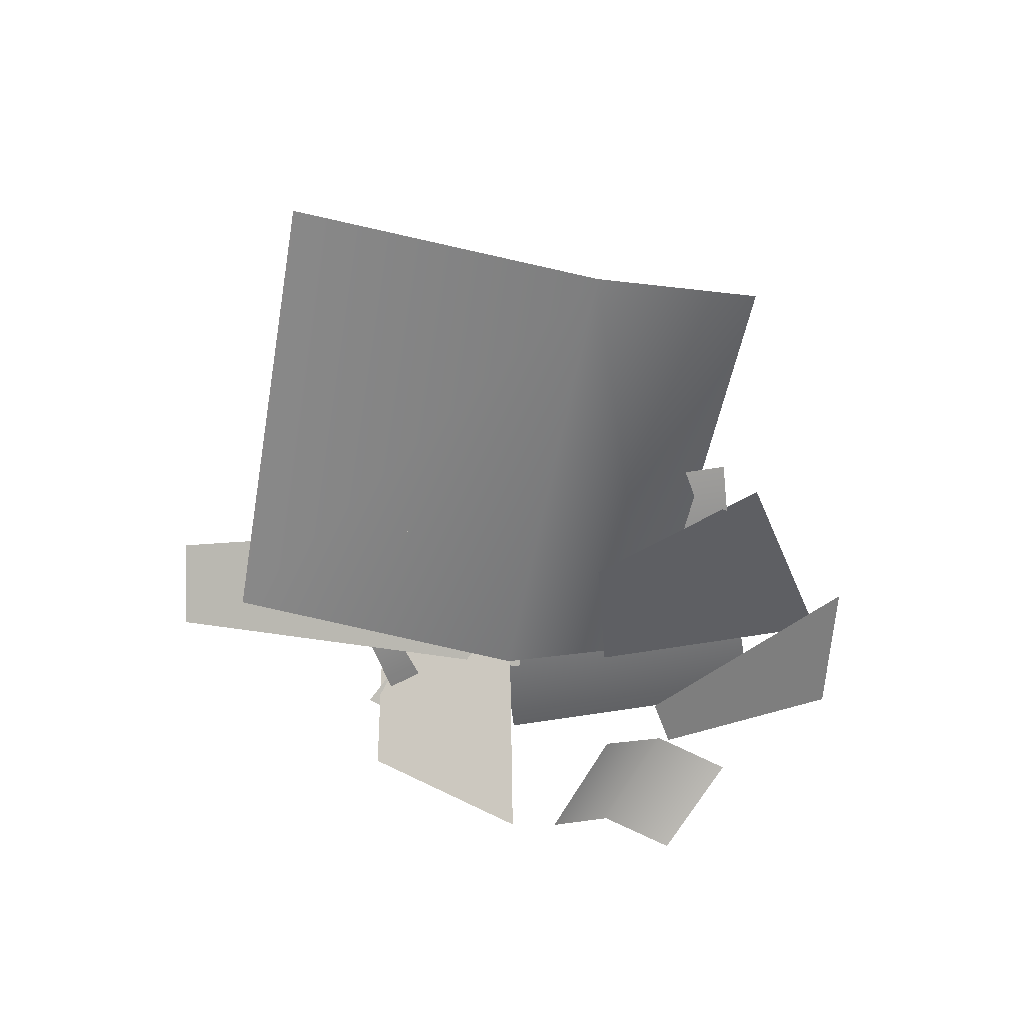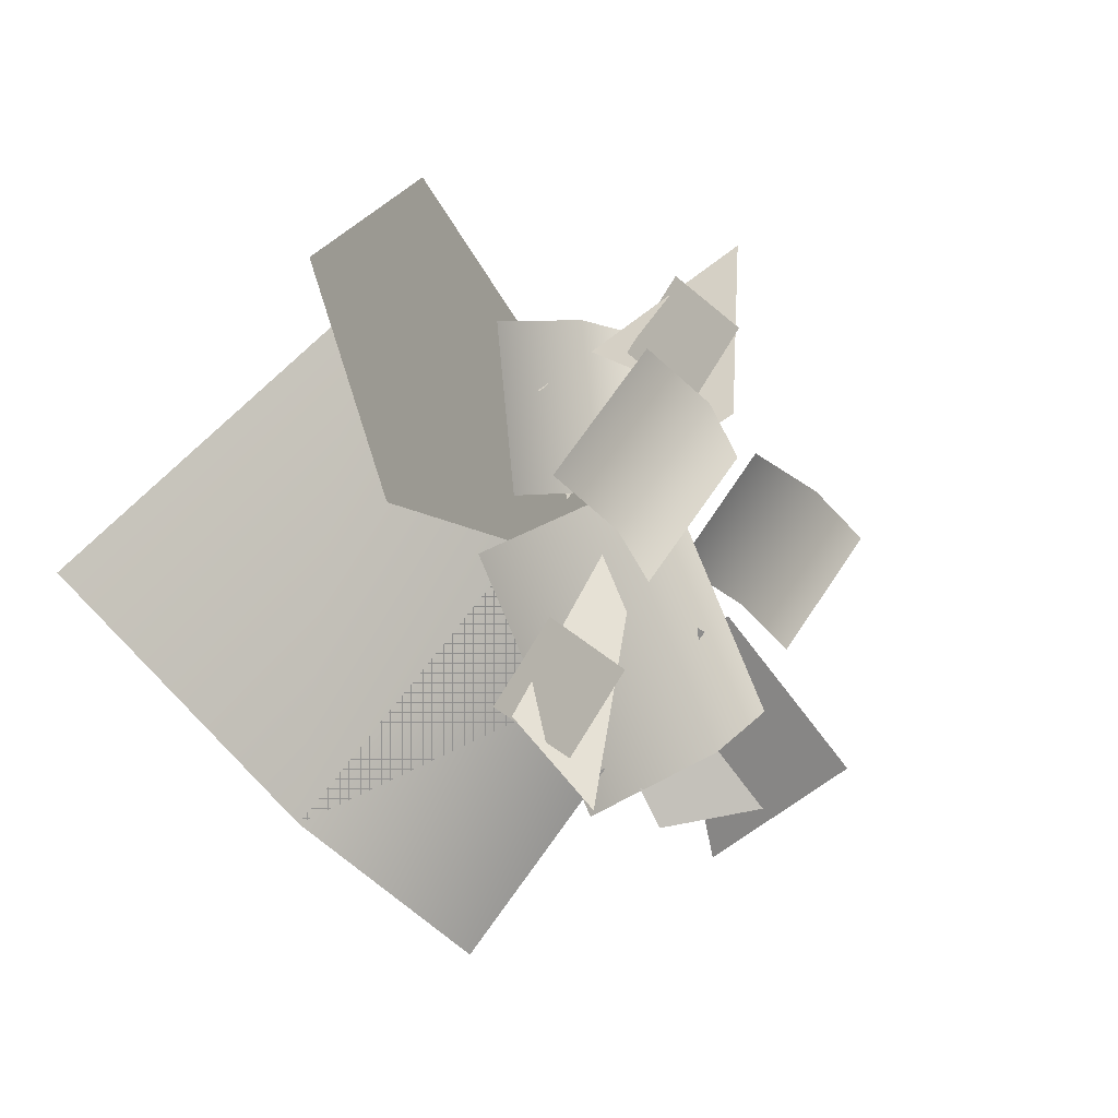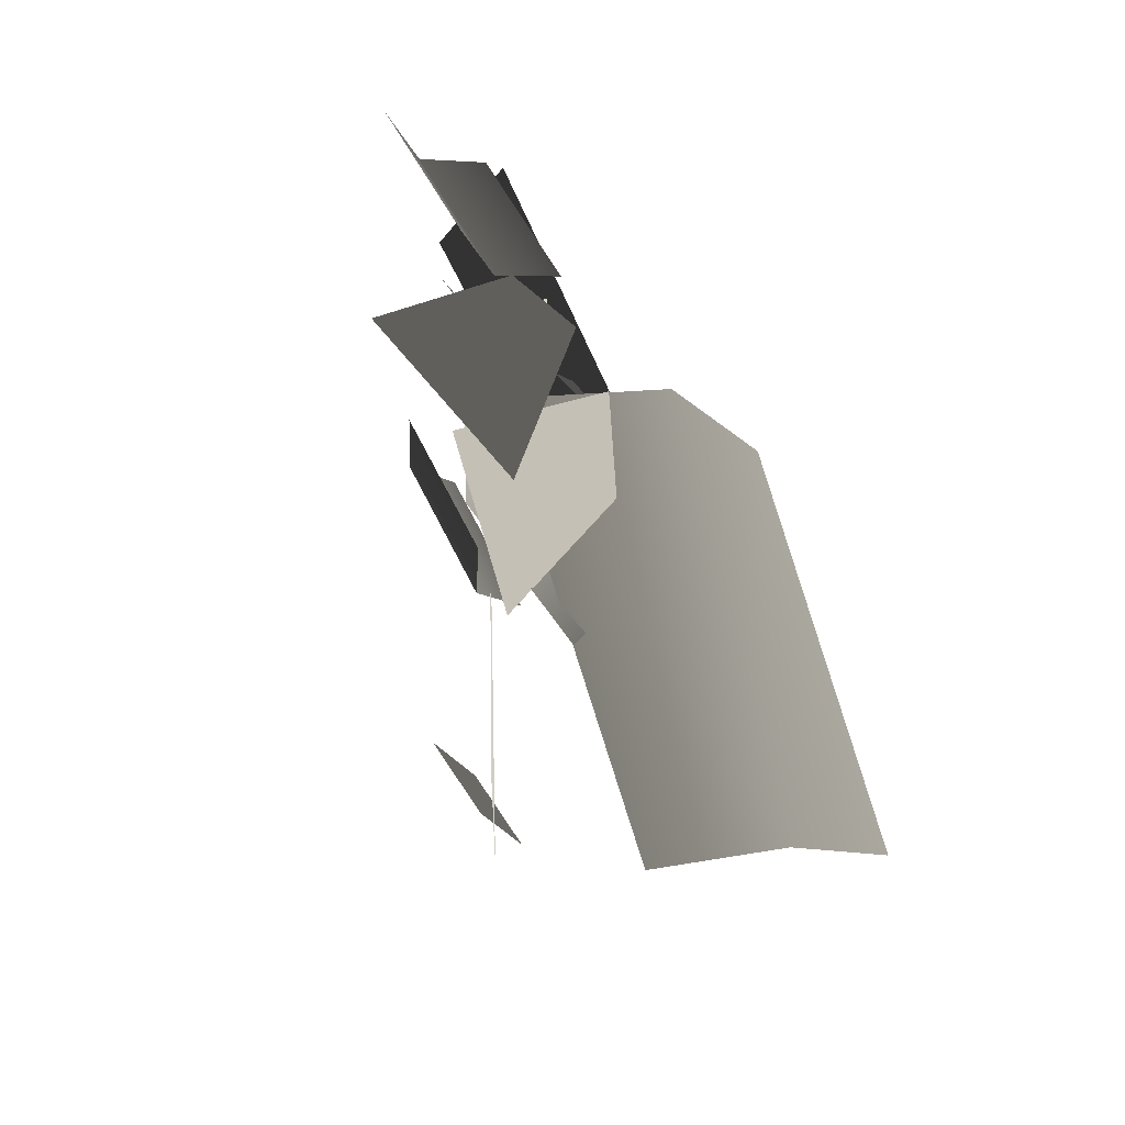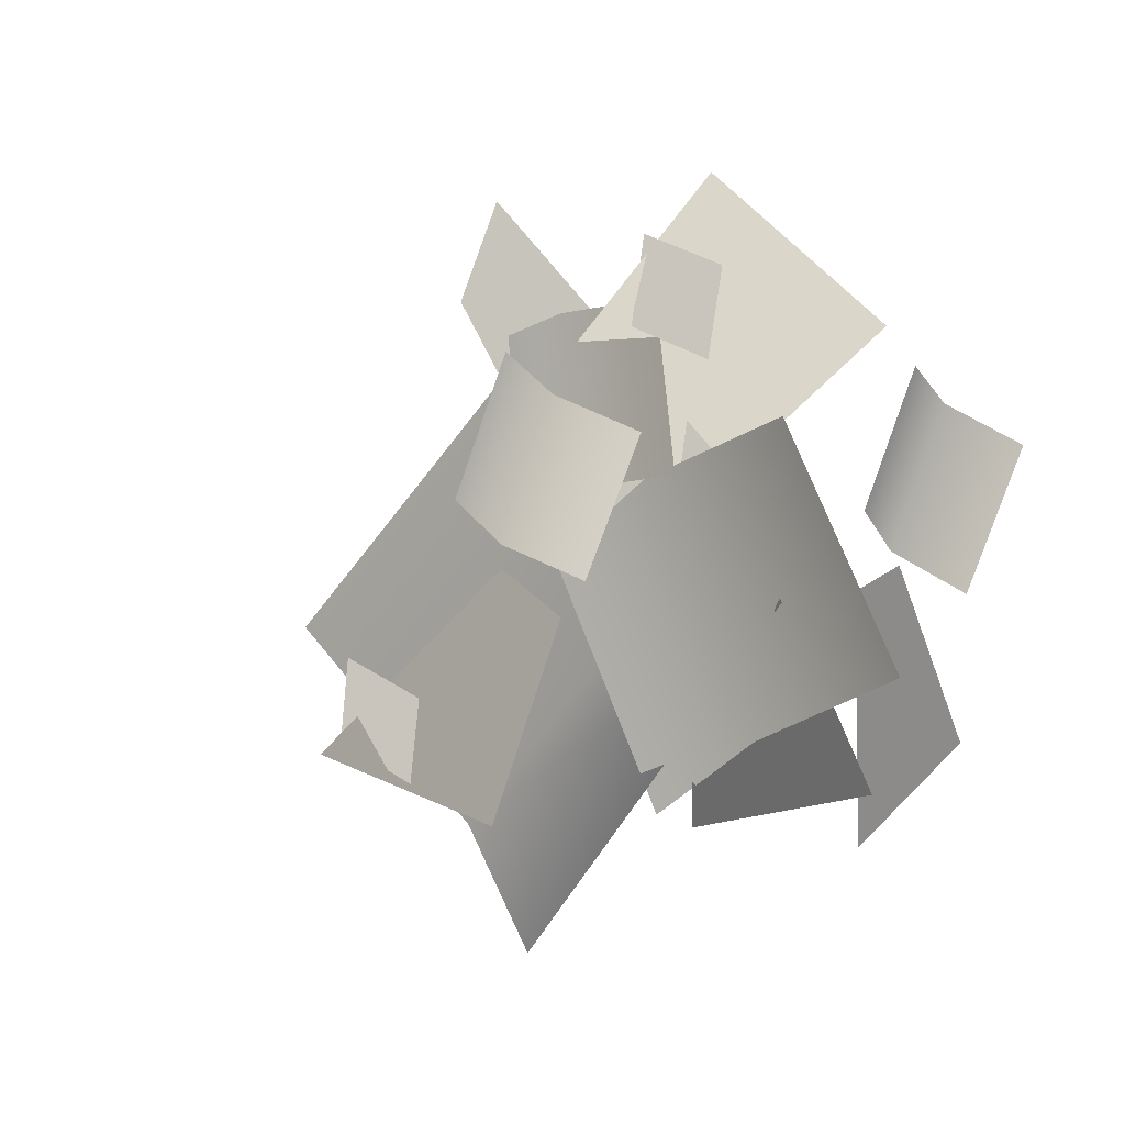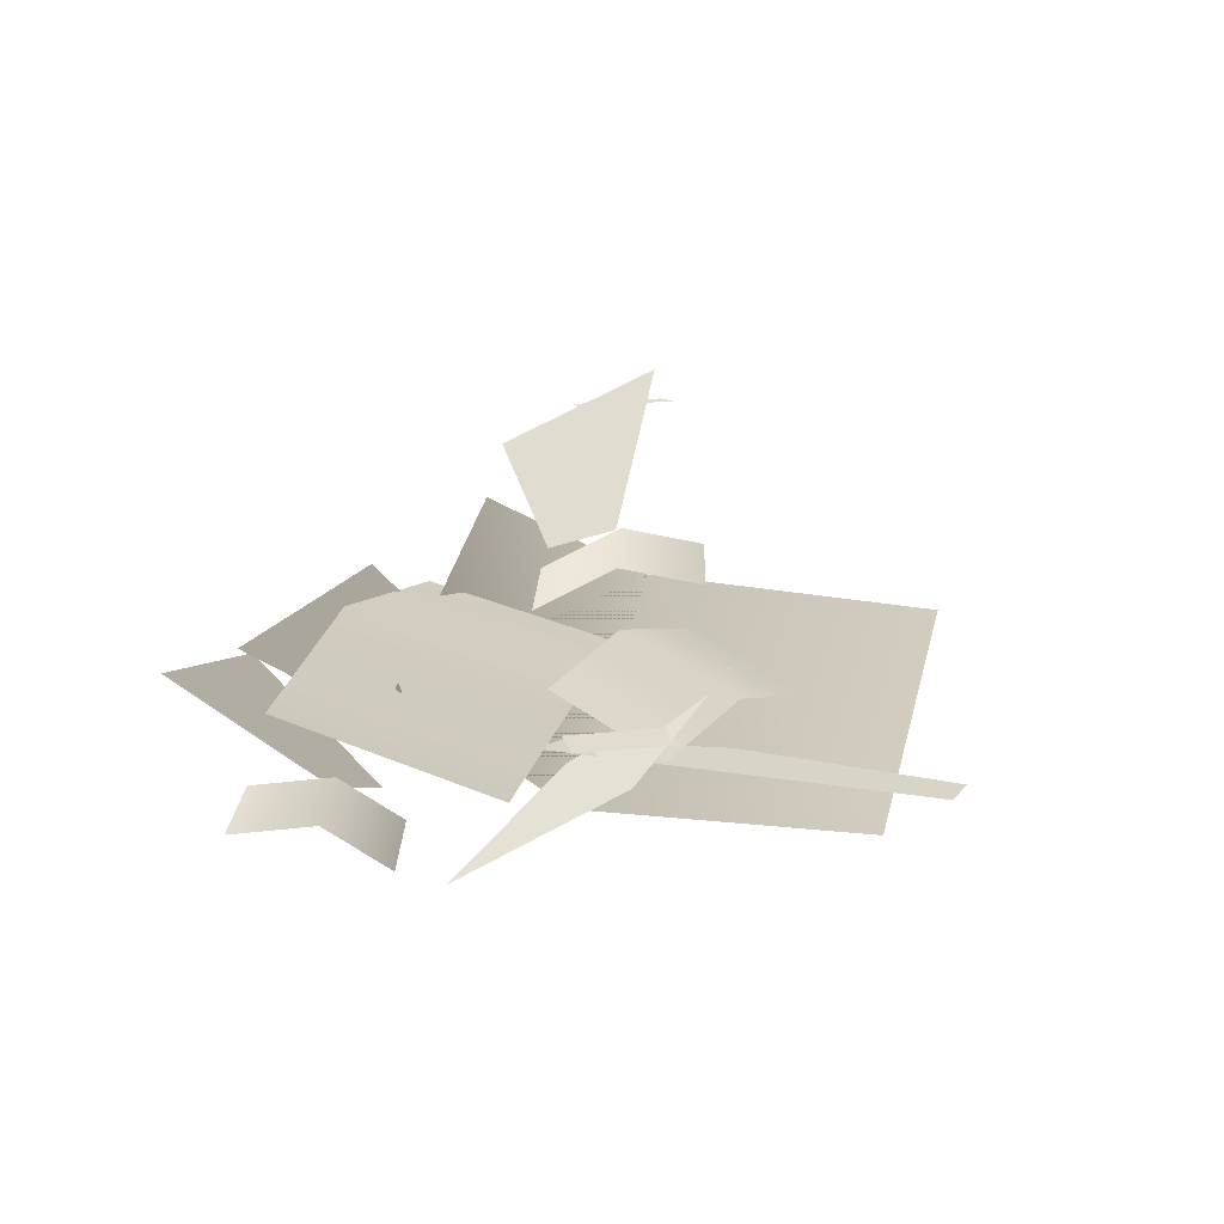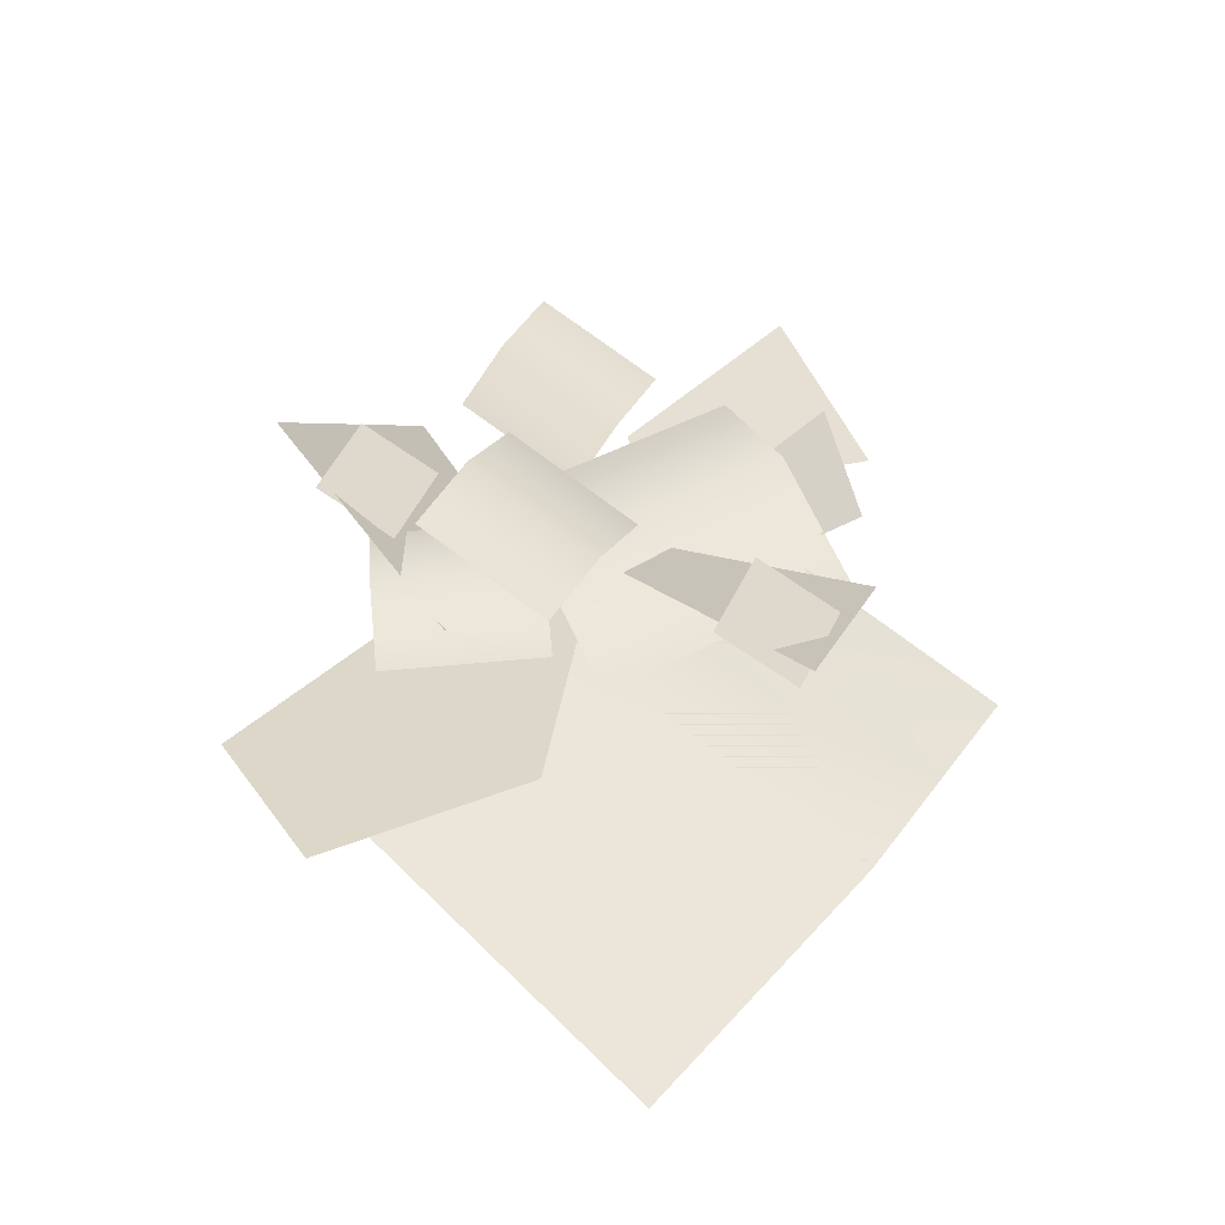
<metadata>
{"format":"obj","ext":"obj","renderer":"f3d","projection":"perspective","resolution":1024,"background":"white","views":[{"elev":-66.9,"azim":125.0,"up":"+Y"},{"elev":-11.3,"azim":143.2,"up":"+Z"},{"elev":-53.6,"azim":-63.1,"up":"+Z"},{"elev":-4.2,"azim":-144.3,"up":"+Z"},{"elev":27.6,"azim":-32.2,"up":"+Y"},{"elev":55.3,"azim":91.3,"up":"+Y"}]}
</metadata>
<code>
v -2.089 0.3437 0.9846
v -1.152 0.2738 0.3468
v -0.5818 0.7819 0.7624
v -1.607 0.9459 1.588
v -2.089 0.3437 0.9846
v -1.607 0.9459 1.588
v -0.5818 0.7819 0.7624
v -1.152 0.2738 0.3468
v -1.471 0.7624 0.8465
v -1.089 0.7677 1.023
v -1.255 0.9178 1.38
v -1.638 0.9124 1.203
v -1.471 0.7624 0.8465
v -1.638 0.9124 1.203
v -1.255 0.9178 1.38
v -1.089 0.7677 1.023
v -0.6165 1.124 -1.104
v 0.04511 1.463 -0.8024
v -0.6651 1.126 -0.01923
v -0.8897 1.008 -0.2276
v -0.8897 1.008 -0.2276
v -0.6651 1.126 -0.01923
v 0.04511 1.463 -0.8024
v -0.6165 1.124 -1.104
v -1.014 1.005 -0.07924
v -0.7022 1.184 0.07998
v -1.09 1.339 0.6638
v -1.401 1.16 0.5046
v -0.7973 1.274 0.875
v -0.4099 1.119 0.2912
v -1.014 1.005 -0.07924
v -1.401 1.16 0.5046
v -1.09 1.339 0.6638
v -0.7022 1.184 0.07998
v -0.7973 1.274 0.875
v -0.4099 1.119 0.2912
v -0.4771 0.4782 0.06671
v -1.074 0.6457 0.3803
v -1.652 0.6994 -0.7483
v -1.054 0.5319 -1.062
v -2.182 0.4321 -0.4895
v -1.605 0.3784 0.639
v -0.4771 0.4782 0.06671
v -1.054 0.5319 -1.062
v -1.652 0.6994 -0.7483
v -1.074 0.6457 0.3803
v -2.182 0.4321 -0.4895
v -1.605 0.3784 0.639
v -1.259 0.6933 0.3804
v -0.8656 0.8446 0.3322
v -0.7714 0.8445 1.101
v -1.165 0.6931 1.149
v -0.3966 0.7259 1.055
v -0.4908 0.726 0.2862
v -1.259 0.6933 0.3804
v -1.165 0.6931 1.149
v -0.7714 0.8445 1.101
v -0.8656 0.8446 0.3322
v -0.3966 0.7259 1.055
v -0.4908 0.726 0.2862
v -1.369 0.4645 0.4384
v -1.061 0.2716 0.1626
v -0.153 0.4897 1.737
v -0.2603 0.06636 0.3439
v 0.264 0.2247 1.352
v 0.264 0.2247 1.352
v -1.061 0.2716 0.1626
v -1.369 0.4645 0.4384
v -0.153 0.4897 1.737
v -0.2603 0.06636 0.3439
v -2.542 0.6146 -0.7541
v -1.928 0.337 -1.189
v -1.818 0.1321 -0.104
v -2.1 0.2745 -0.01534
v -2.1 0.2745 -0.01534
v -1.818 0.1321 -0.104
v -1.928 0.337 -1.189
v -2.542 0.6146 -0.7541
v -2.432 0.3221 -0.1498
v -2.105 0.3547 0.03773
v -2.45 0.5364 0.6065
v -2.777 0.5038 0.419
v -2.225 0.3503 0.8028
v -1.88 0.1686 0.234
v -2.432 0.3221 -0.1498
v -2.777 0.5038 0.419
v -2.45 0.5364 0.6065
v -2.105 0.3547 0.03773
v -2.225 0.3503 0.8028
v -1.88 0.1686 0.234
v -1.124 0.0226 0.3339
v 0.2375 0.1878 -1.138
v -1.704 0.563 -0.1704
v -0.3882 0.563 -1.682
v -0.08868 0.0226 1.235
v -1.124 0.0226 0.3339
v 0.2375 0.1878 -1.138
v 1.347 0.1015 -0.172
v -1.704 0.563 -0.1704
v -0.3882 0.563 -1.682
v -0.3388 1.328 -0.9267
v 0.04372 1.334 -0.7503
v -0.1229 1.484 -0.3936
v -0.5054 1.478 -0.57
v -0.3388 1.328 -0.9267
v -0.5054 1.478 -0.57
v -0.1229 1.484 -0.3936
v 0.04372 1.334 -0.7503
v -2.091 0.5111 -0.9648
v -1.331 0.677 -1.108
v -1.09 0.3122 -0.2511
v -1.45 0.1668 -0.03896
v -2.091 0.5111 -0.9648
v -1.45 0.1668 -0.03896
v -1.09 0.3122 -0.2511
v -1.331 0.677 -1.108
g alpha_2434_704
f 1 3 2
f 1 4 3
f 5 7 6
f 5 8 7
f 9 11 10
f 9 12 11
f 13 15 14
f 13 16 15
f 17 19 18
f 17 20 19
f 21 23 22
f 21 24 23
f 25 27 26
f 25 27 26
f 25 28 27
f 25 28 27
f 26 27 29
f 26 27 29
f 26 29 30
f 26 29 30
f 31 33 32
f 31 33 32
f 31 34 33
f 31 34 33
f 34 35 33
f 34 35 33
f 34 36 35
f 34 36 35
f 37 39 38
f 37 40 39
f 38 39 41
f 38 41 42
f 43 45 44
f 43 46 45
f 46 47 45
f 46 48 47
f 49 51 50
f 49 52 51
f 50 51 53
f 50 53 54
f 55 57 56
f 55 58 57
f 58 59 57
f 58 60 59
f 61 63 62
f 64 62 63
f 64 63 65
f 66 68 67
f 66 69 68
f 66 67 70
f 71 73 72
f 71 74 73
f 75 77 76
f 75 78 77
f 79 81 80
f 79 82 81
f 80 81 83
f 80 83 84
f 85 87 86
f 85 88 87
f 88 89 87
f 88 90 89
f 91 93 92
f 92 93 94
f 95 97 96
f 95 98 97
f 96 97 99
f 99 97 100
f 101 103 102
f 101 104 103
f 105 107 106
f 105 108 107
f 109 111 110
f 109 112 111
f 113 115 114
f 113 116 115

</code>
